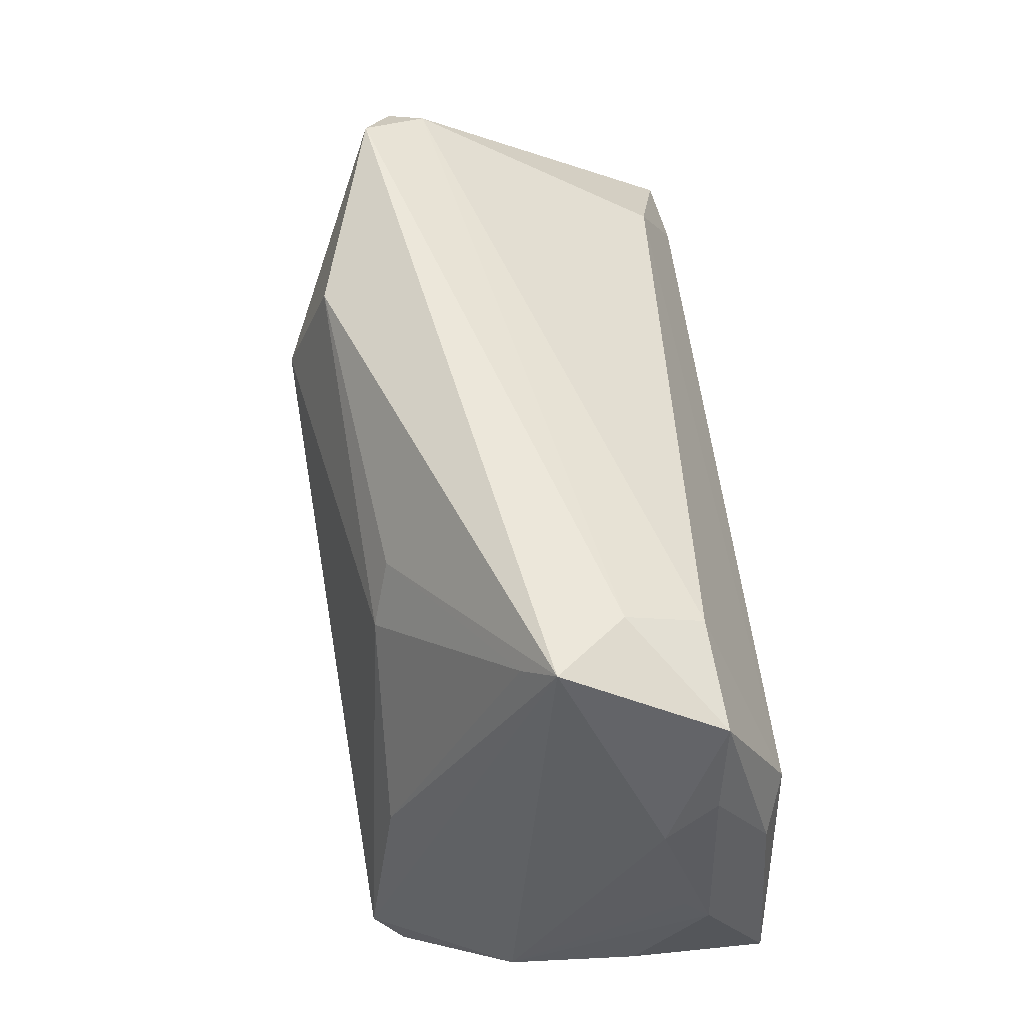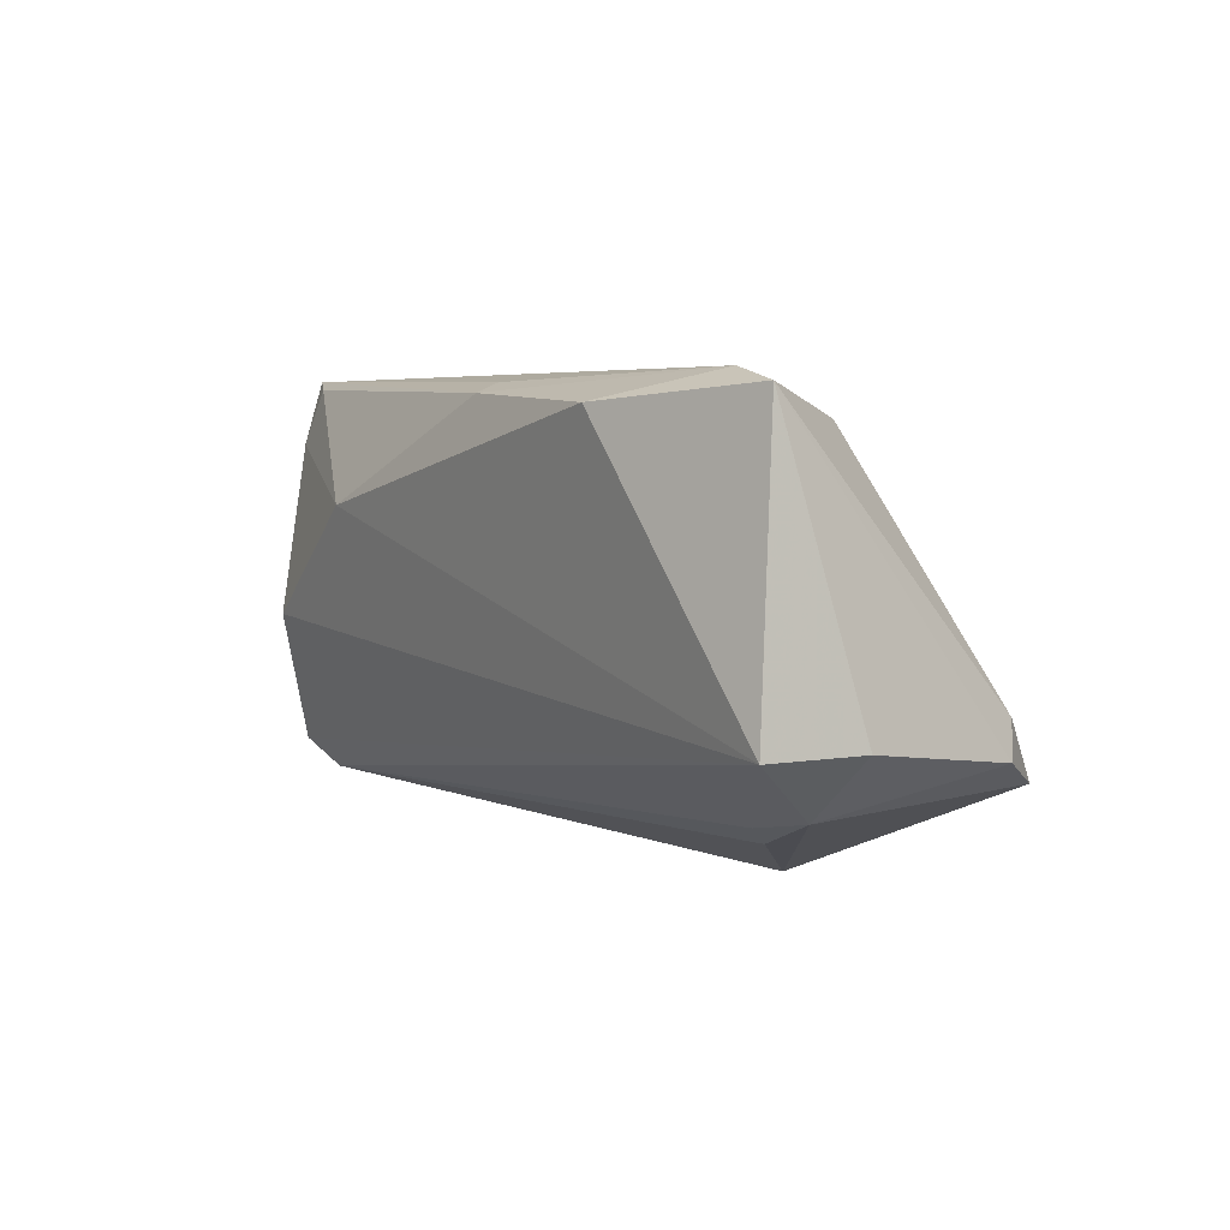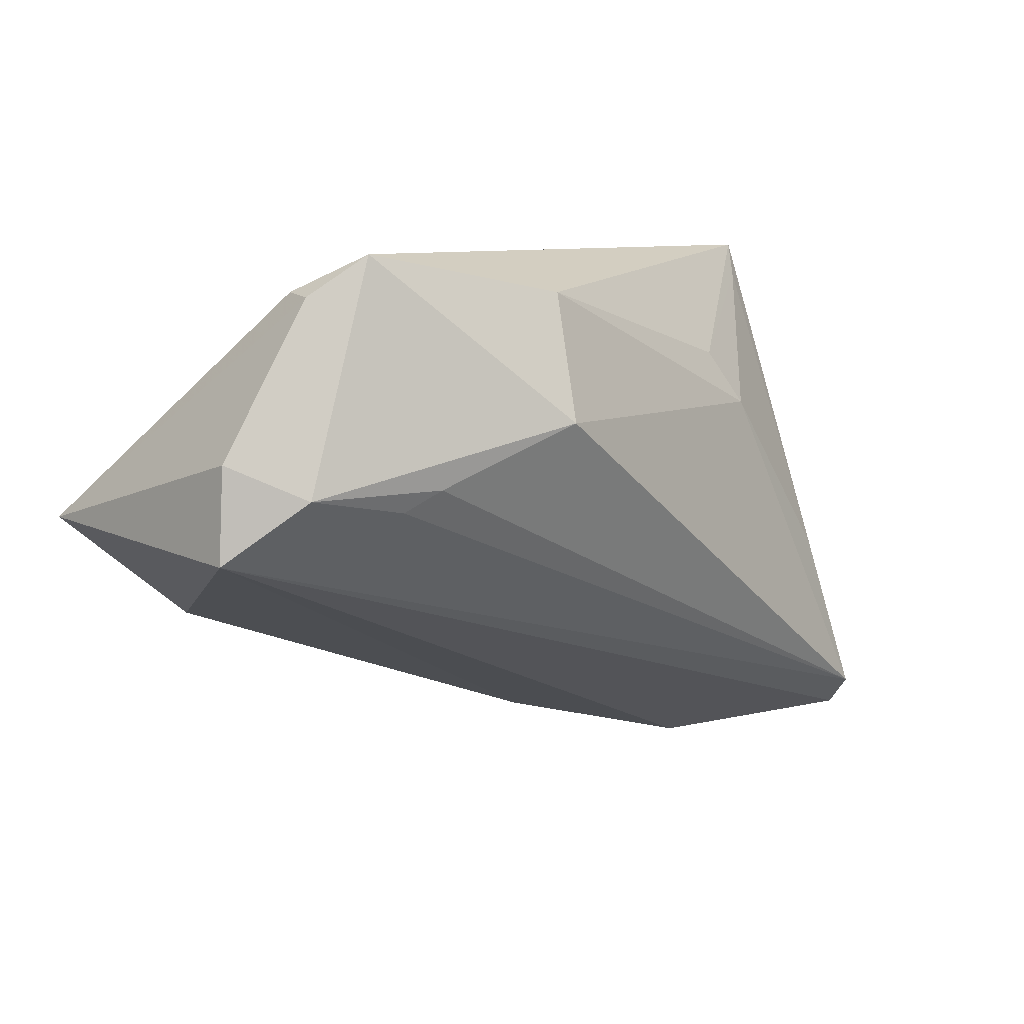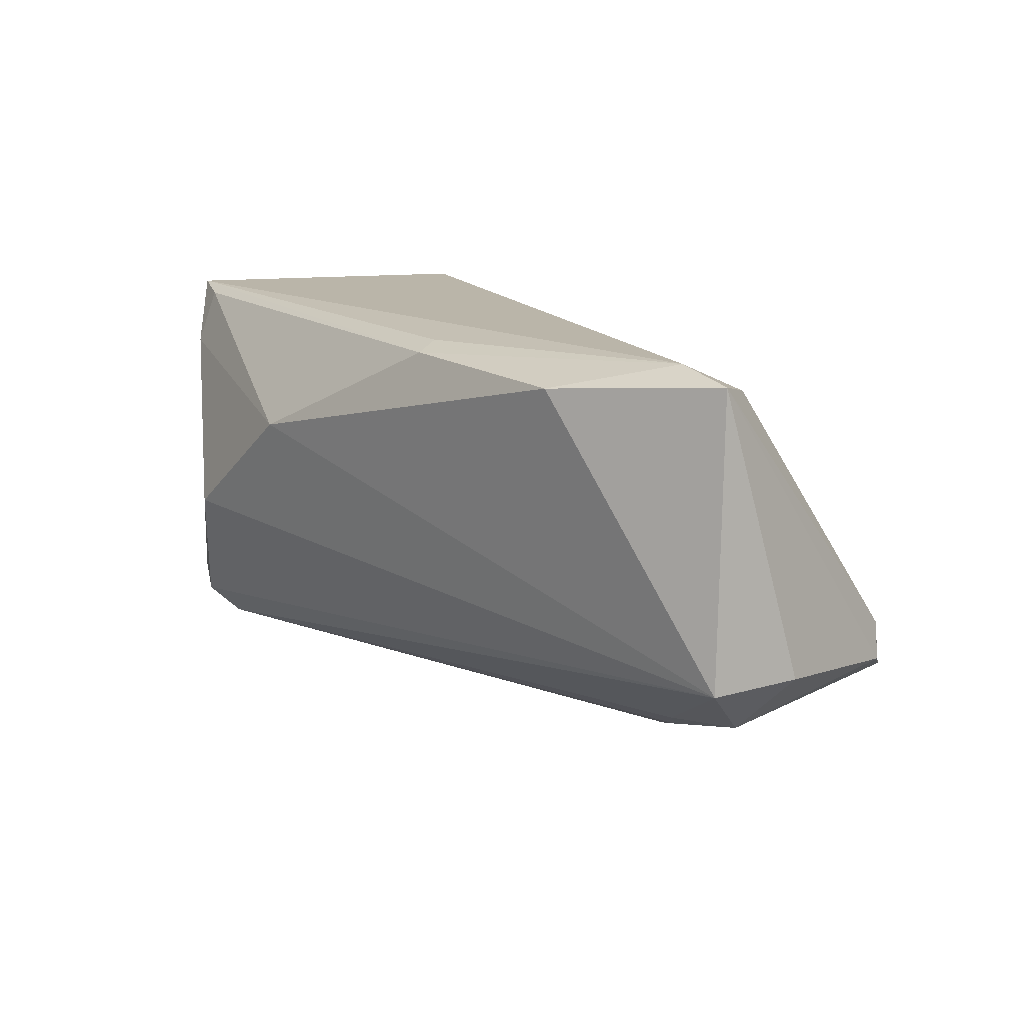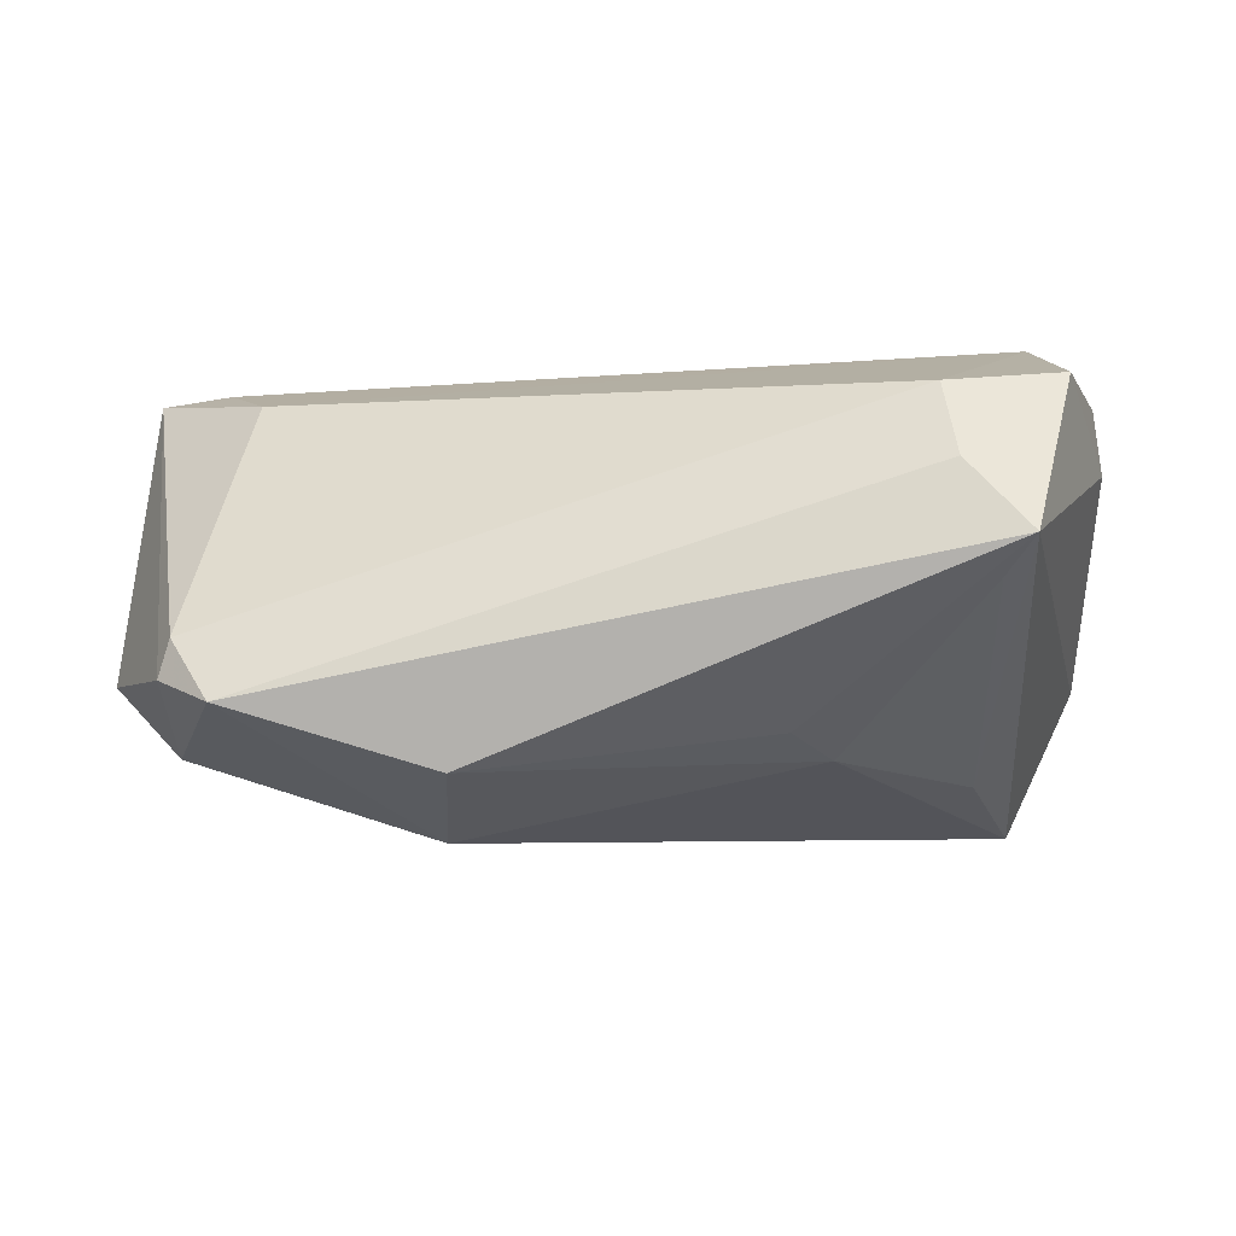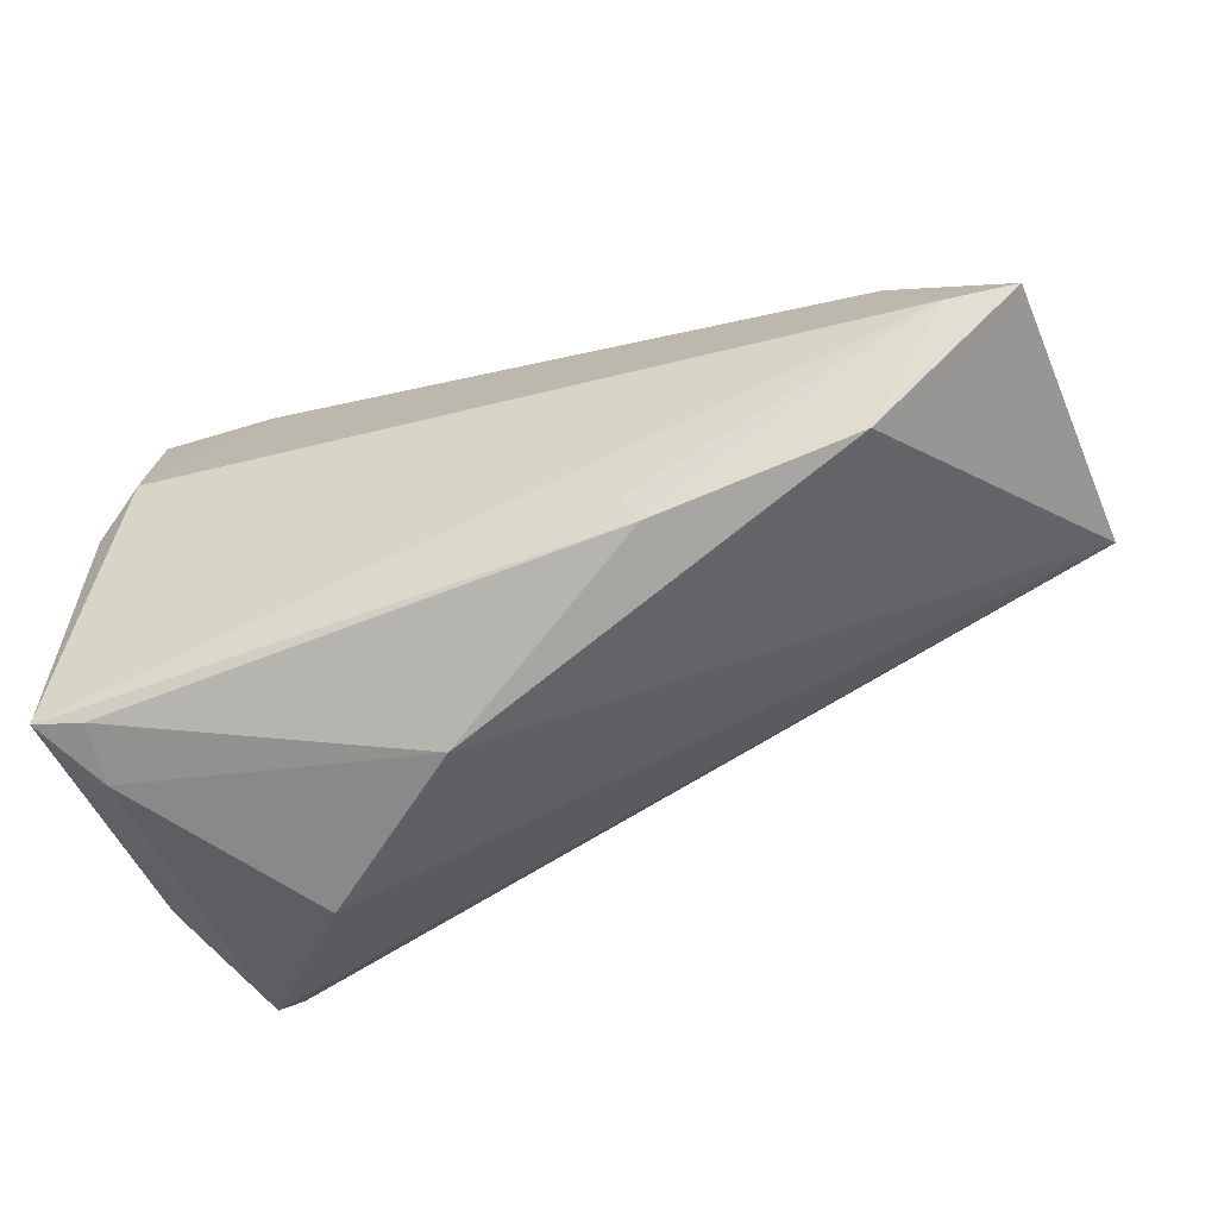
<metadata>
{"format":"obj","ext":"obj","renderer":"f3d","projection":"perspective","resolution":1024,"background":"white","views":[{"elev":56.0,"azim":-95.7,"up":"+Y"},{"elev":4.5,"azim":76.5,"up":"+Z"},{"elev":8.3,"azim":135.1,"up":"+Y"},{"elev":13.6,"azim":65.8,"up":"+Z"},{"elev":-12.0,"azim":-174.4,"up":"+Z"},{"elev":-48.6,"azim":19.4,"up":"+Y"}]}
</metadata>
<code>
v -0.01433 0.01967 -0.02049
v -0.05071 -0.00862 0.01337
v 0.04685 0.01123 0.02039
v 0.02141 0.02908 -0.02573
v 0.06422 -0.001834 -0.01286
v -0.01885 0.01274 -0.02258
v 0.0191 -0.02122 0.02332
v -0.02565 -0.03854 -0.004424
v 0.04421 0.003469 -0.02251
v -0.0485 -0.02834 -0.008261
v 0.06208 5.48e-05 0.02405
v -0.05125 -0.01175 0.01662
v -0.03985 -0.02968 -0.02639
v -0.04036 0.03398 -0.002403
v -0.006837 -0.03382 0.0101
v 0.04027 0.006078 -0.02499
v -0.04828 -0.03059 0.02566
v -0.03501 -0.008915 -0.02273
v -0.0412 -0.03375 -0.02258
v 0.02379 0.01337 -0.03125
v -0.04491 0.02598 0.01706
v 0.0538 -0.001283 0.02566
v -0.04299 -0.03352 0.01724
v 0.05148 0.0295 -0.01071
v -0.03264 0.03263 0.00626
v 0.05649 0.005793 -0.02024
v 0.05285 0.02904 -0.01528
v 0.01723 -0.01831 0.02456
v -0.0417 0.007073 0.02566
v -0.03683 0.0297 -0.006155
v -0.04241 -0.03113 0.0245
v -0.0483 0.01392 0.01622
v -0.04673 0.001223 0.02348
v -0.05028 -0.02582 0.007833
v -0.03097 0.02736 0.01615
v -0.04959 0.008758 0.009993
v -0.04142 -0.03418 -0.01863
v 0.04389 -0.01475 0.02207
v 0.04597 0.03398 -0.01859
v 0.06322 0.009979 -0.01243
f 10 14 13
f 13 6 20
f 20 6 4
f 28 22 17
f 29 22 3
f 17 22 29
f 38 5 11
f 11 22 38
f 11 5 40
f 3 22 11
f 13 14 18
f 18 6 13
f 14 4 1
f 4 6 1
f 39 4 14
f 39 20 4
f 36 21 14
f 14 10 36
f 13 20 16
f 13 5 19
f 5 8 19
f 19 10 13
f 15 5 38
f 15 8 5
f 23 8 15
f 30 18 14
f 6 18 30
f 14 1 30
f 30 1 6
f 14 21 25
f 25 39 14
f 27 11 40
f 34 10 17
f 17 12 34
f 34 12 10
f 21 36 32
f 32 36 12
f 10 12 2
f 2 36 10
f 12 36 2
f 17 23 31
f 23 15 31
f 9 5 13
f 13 16 9
f 40 5 26
f 5 9 26
f 26 9 16
f 26 27 40
f 39 27 26
f 20 39 26
f 26 16 20
f 37 8 23
f 37 19 8
f 37 23 17
f 17 10 37
f 10 19 37
f 39 25 24
f 24 27 39
f 3 11 24
f 11 27 24
f 21 32 33
f 33 29 21
f 17 29 33
f 33 12 17
f 33 32 12
f 7 28 17
f 17 31 7
f 38 22 7
f 22 28 7
f 7 15 38
f 7 31 15
f 3 24 35
f 35 24 25
f 35 25 21
f 35 29 3
f 21 29 35

</code>
